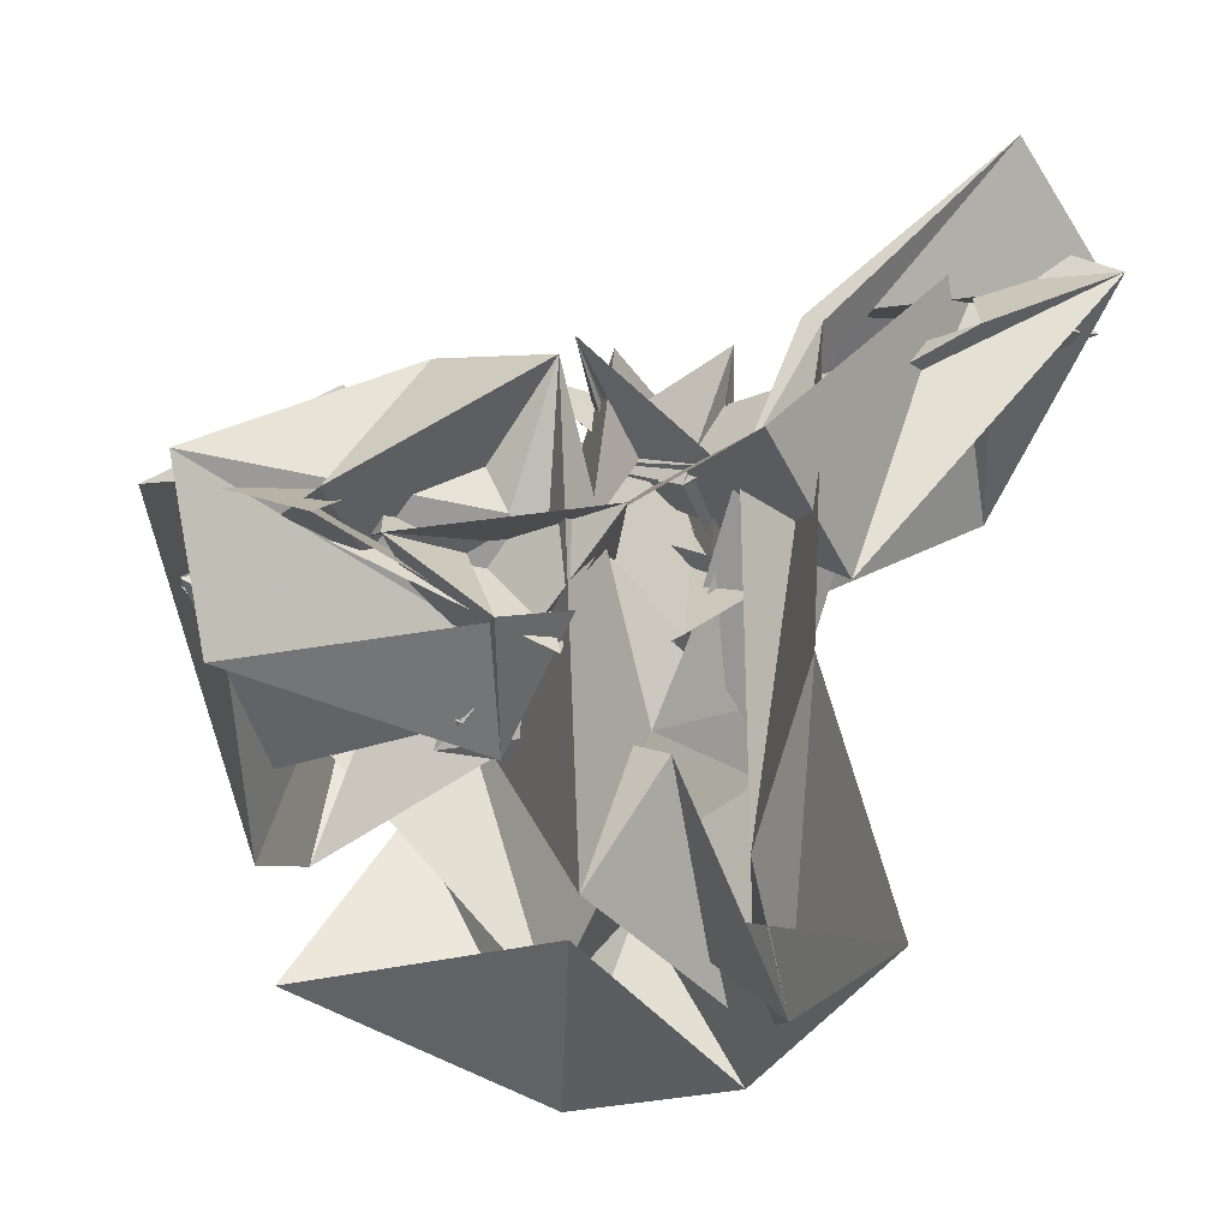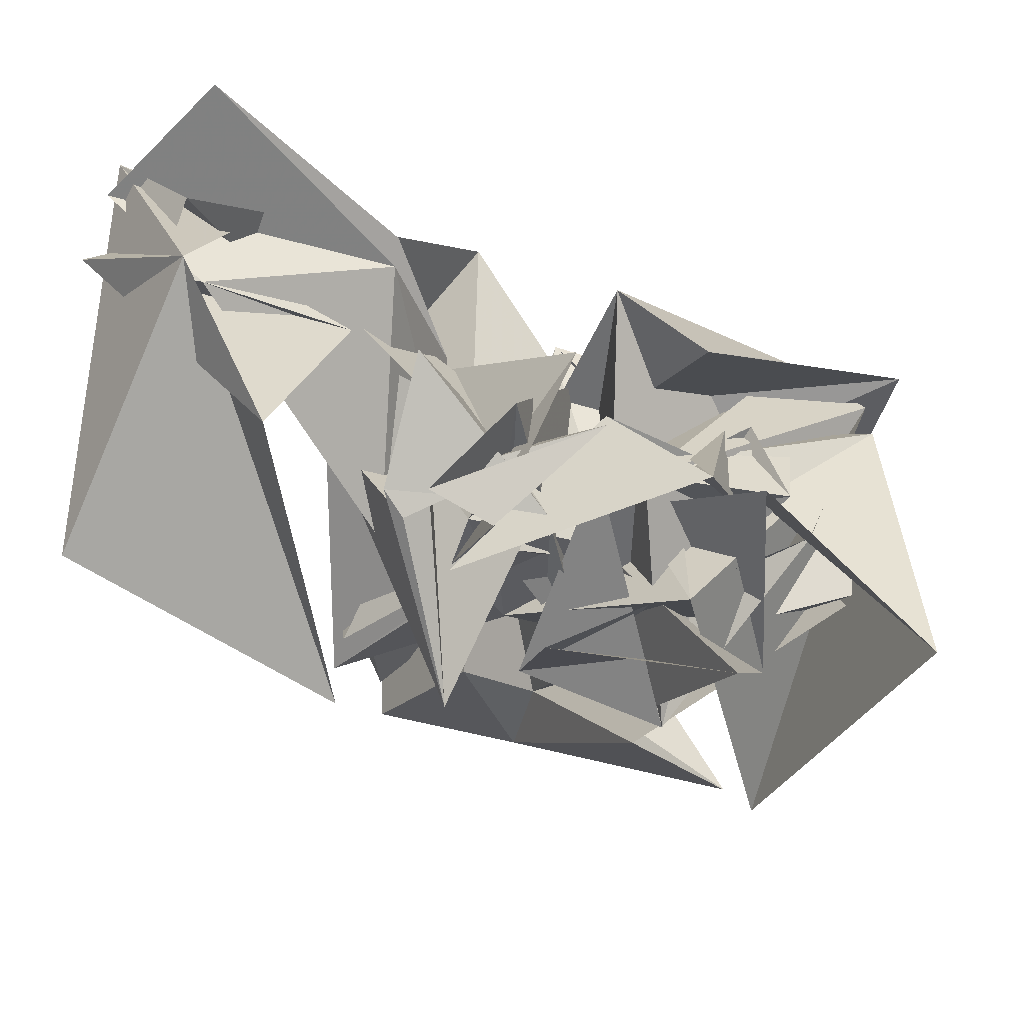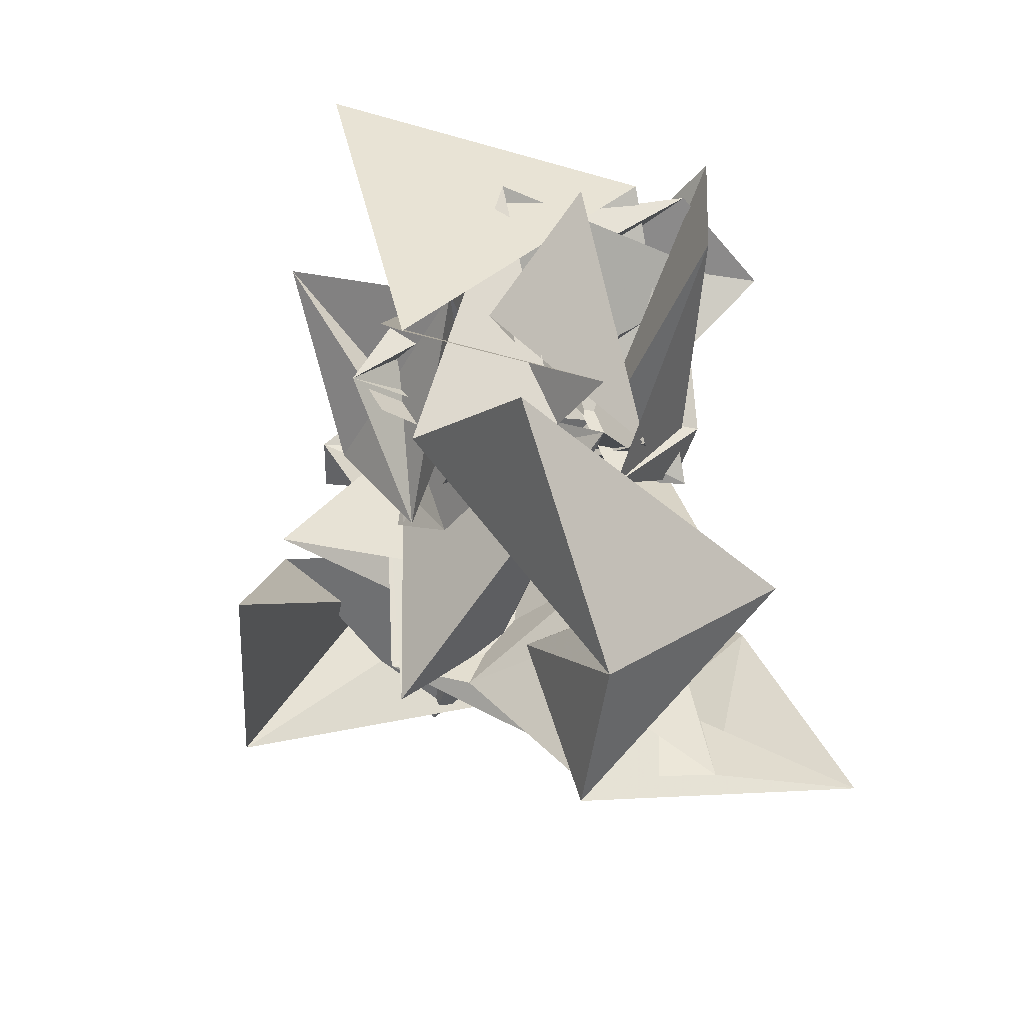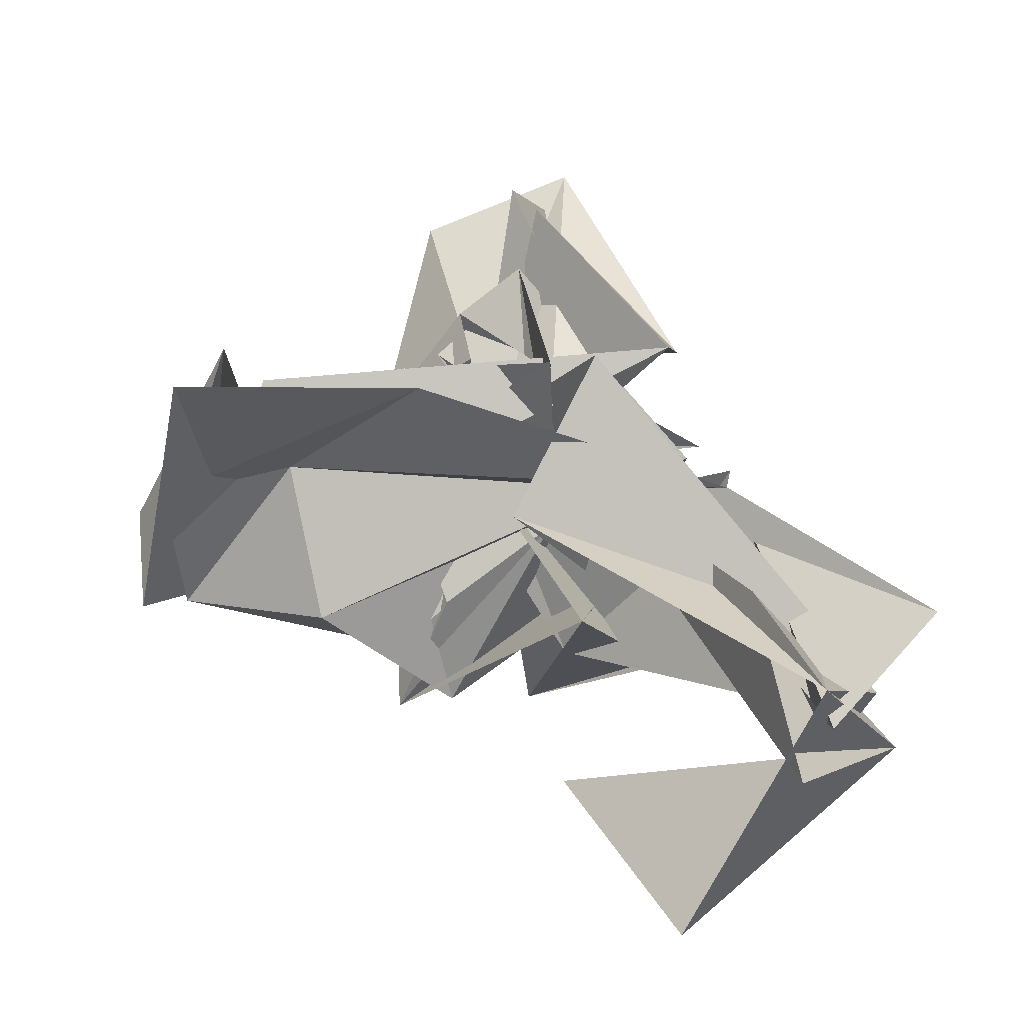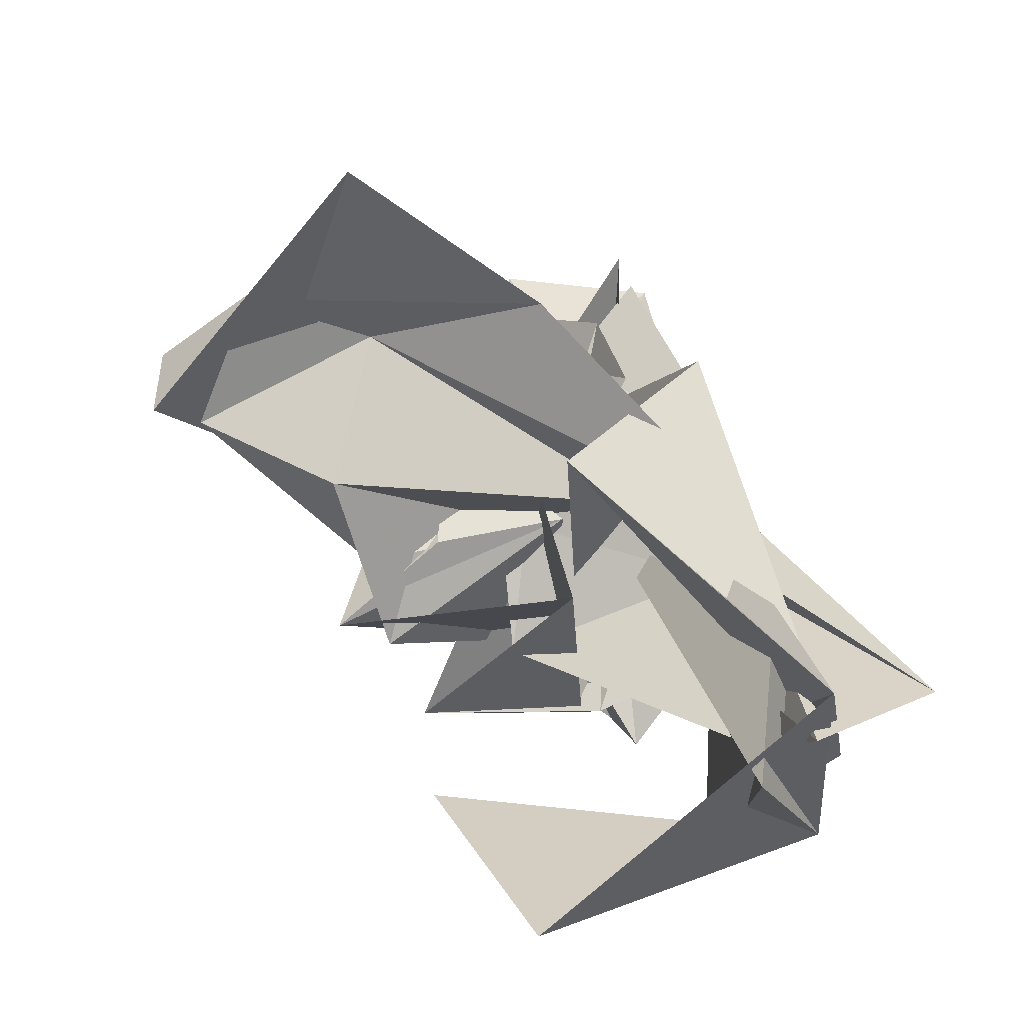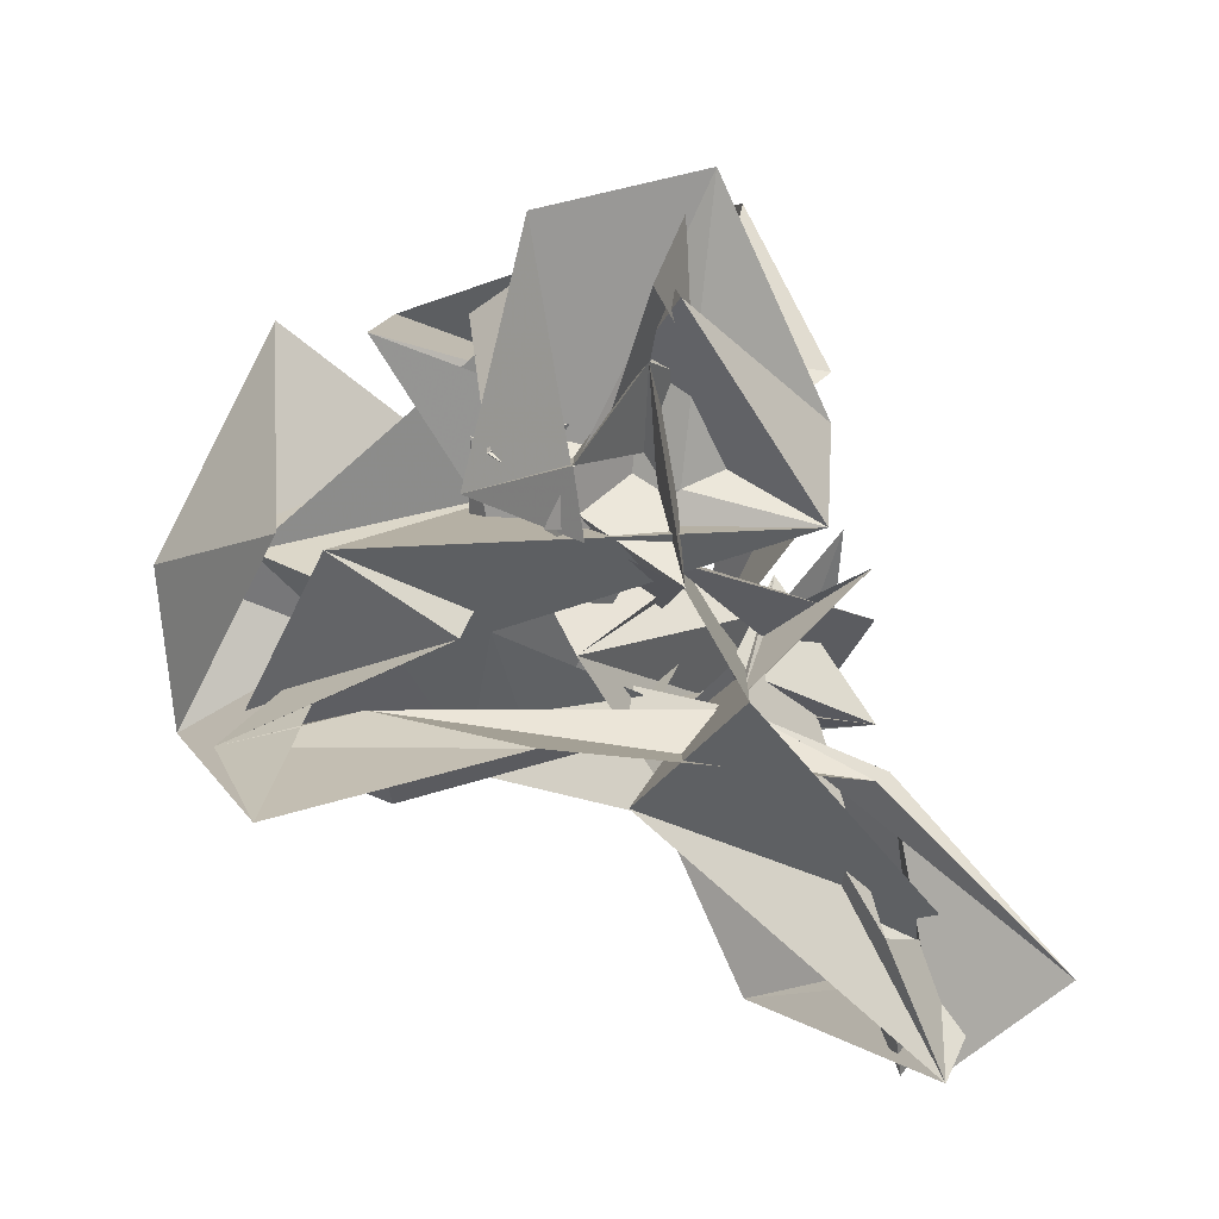
<metadata>
{"format":"obj","ext":"obj","renderer":"f3d","projection":"perspective","resolution":1024,"background":"white","views":[{"elev":-31.6,"azim":87.6,"up":"+Y"},{"elev":71.1,"azim":-75.8,"up":"+Y"},{"elev":27.0,"azim":-32.4,"up":"+Z"},{"elev":-56.5,"azim":73.8,"up":"+Z"},{"elev":-74.6,"azim":46.5,"up":"+Z"},{"elev":-6.5,"azim":66.3,"up":"+Z"}]}
</metadata>
<code>
v  2.248  6.476  -1.538
v  2.704  6.357  -1.028
v  2.582  5.785  -1.257
v  2.85  5.821  -0.7349
v  3.068  6.125  -0.6694
v  2.878  6.472  -1.112
v  3.08  6.042  -0.9354
v  2.522  6.182  -0.6389
v  2.116  5.915  -1.077
v  2.152  5.523  -0.8366
v  2.377  5.405  -1.344
v  2.656  6.523  -1.293
v  2.542  6.617  -1.038
v  2.899  5.897  -1.241
v  2.864  5.937  -1.384
v  2.632  5.983  -1.276
v  2.846  6.151  -1.262
v  3.008  6.393  -1.346
v  2.254  6.087  -1.176
v  2.302  5.433  -1.357
v  2.202  5.257  -1.383
v  2.724  5.36  -1.38
v  2.685  6.099  -0.6564
v  2.602  6.228  -0.9308
v  2.958  6.031  -1.038
v  2.503  6.043  -1.164
v  2.563  5.813  -1.133
v  2.402  6.013  -1.741
v  2.58  5.854  -1.533
v  2.676  5.47  -1.4
v  2.693  5.745  -1.562
v  2.252  5.654  -1.522
v  2.177  5.319  -1.726
v  2.311  5.904  -0.8208
v  2.676  5.807  -1.187
v  2.956  6.108  -1.472
v  2.645  6.206  -1.442
v  2.356  6.388  -1.408
v  2.104  5.976  -1.786
v  2.63  6.202  -1.664
v  2.264  5.926  -1.766
v  2.235  5.417  -1.741
v  2.531  5.301  -1.774
v  2.924  5.268  -1.934
v  2.697  6.009  -1.251
v  2.792  6.312  -0.9819
v  2.378  6.302  -1.465
v  2.495  5.881  -1.229
v  2.708  5.987  -1.587
v  2.557  6.299  -1.91
v  2.352  6.469  -1.401
v  2.146  6.097  -1.768
v  2.37  5.722  -1.872
v  2.647  5.569  -1.703
v  2.985  5.79  -1.792
v  3.111  5.97  -0.9261
v  2.623  6.386  -0.864
v  2.251  5.964  -1.211
v  2.873  6.104  -1.407
v  2.484  6.575  -1.441
v  2.306  6.579  -1.649
v  1.99  6.34  -1.483
v  2.497  6.13  -1.638
v  2.522  6.109  -1.61
v  2.79  6.304  -1.689
v  2.953  6.523  -1.836
v  2.987  6.104  -0.7305
v  2.556  6.488  -1.181
v  2.448  6.13  -1.523
v  2.55  6.752  -1.466
v  2.324  6.752  -1.594
v  2.584  6.659  -1.278
v  2.353  6.594  -1.704
v  2.636  6.704  -1.699
v  2.32  6.334  -1.715
v  2.844  6.618  -1.81
v  3.011  6.941  -2.227
v  2.542  6.384  -0.8015
v  2.104  6.166  -1.02
v  2.657  6.096  -1.319
v  2.492  6.263  -1.423
v  2.424  6.346  -1.474
v  2.297  6.7  -1.45
v  2.527  6.444  -1.54
v  2.381  6.595  -1.355
v  2.664  6.346  -1.591
v  2.642  6.778  -2.164
v  2.79  6.764  -2.419
v  2.169  6.347  -1.305
v  2.183  6.047  -1.366
v  2.548  6.473  -1.283
v  2.839  5.861  -1.358
v  2.59  6.229  -1.094
v  2.289  6.394  -1.545
v  2.735  6.643  -1.381
v  2.751  6.331  -1.658
v  2.898  6.572  -2.144
v  2.641  6.75  -2.431
v  2.67  6.635  -1.858
v  2.156  6.554  -0.8938
v  2.309  6.069  -0.8257
v  2.624  6.313  -0.9284
v  2.897  6.177  -0.7063
v  2.318  6.457  -1.025
v  2.293  6.083  -1.43
v  2.353  6.532  -1.521
v  2.778  6.069  -1.891
v  2.89  6.71  -2.432
v  2.588  7.023  -2.157
v  2.304  6.977  -1.915
v  2.14  6.096  -1.081
v  2.564  6.085  -1.358
v  2.52  6.668  -0.9237
v  2.298  6.566  -0.504
v  2.047  5.83  -0.7726
v  2.436  5.635  -0.9096
v  2.518  6.08  -1.057
v  3.128  6.158  -1.703
v  2.766  6.899  -2.219
v  2.02  6.696  -2.288
v  1.914  6.453  -1.697
f 1 2 13
f 1 13 12
f 2 3 14
f 2 14 13
f 3 4 15
f 3 15 14
f 4 5 16
f 4 16 15
f 5 6 17
f 5 17 16
f 6 7 18
f 6 18 17
f 7 8 19
f 7 19 18
f 8 9 20
f 8 20 19
f 9 10 21
f 9 21 20
f 10 11 22
f 10 22 21
f 12 13 24
f 12 24 23
f 13 14 25
f 13 25 24
f 14 15 26
f 14 26 25
f 15 16 27
f 15 27 26
f 16 17 28
f 16 28 27
f 17 18 29
f 17 29 28
f 18 19 30
f 18 30 29
f 19 20 31
f 19 31 30
f 20 21 32
f 20 32 31
f 21 22 33
f 21 33 32
f 23 24 35
f 23 35 34
f 24 25 36
f 24 36 35
f 25 26 37
f 25 37 36
f 26 27 38
f 26 38 37
f 27 28 39
f 27 39 38
f 28 29 40
f 28 40 39
f 29 30 41
f 29 41 40
f 30 31 42
f 30 42 41
f 31 32 43
f 31 43 42
f 32 33 44
f 32 44 43
f 34 35 46
f 34 46 45
f 35 36 47
f 35 47 46
f 36 37 48
f 36 48 47
f 37 38 49
f 37 49 48
f 38 39 50
f 38 50 49
f 39 40 51
f 39 51 50
f 40 41 52
f 40 52 51
f 41 42 53
f 41 53 52
f 42 43 54
f 42 54 53
f 43 44 55
f 43 55 54
f 45 46 57
f 45 57 56
f 46 47 58
f 46 58 57
f 47 48 59
f 47 59 58
f 48 49 60
f 48 60 59
f 49 50 61
f 49 61 60
f 50 51 62
f 50 62 61
f 51 52 63
f 51 63 62
f 52 53 64
f 52 64 63
f 53 54 65
f 53 65 64
f 54 55 66
f 54 66 65
f 56 57 68
f 56 68 67
f 57 58 69
f 57 69 68
f 58 59 70
f 58 70 69
f 59 60 71
f 59 71 70
f 60 61 72
f 60 72 71
f 61 62 73
f 61 73 72
f 62 63 74
f 62 74 73
f 63 64 75
f 63 75 74
f 64 65 76
f 64 76 75
f 65 66 77
f 65 77 76
f 67 68 79
f 67 79 78
f 68 69 80
f 68 80 79
f 69 70 81
f 69 81 80
f 70 71 82
f 70 82 81
f 71 72 83
f 71 83 82
f 72 73 84
f 72 84 83
f 73 74 85
f 73 85 84
f 74 75 86
f 74 86 85
f 75 76 87
f 75 87 86
f 76 77 88
f 76 88 87
f 78 79 90
f 78 90 89
f 79 80 91
f 79 91 90
f 80 81 92
f 80 92 91
f 81 82 93
f 81 93 92
f 82 83 94
f 82 94 93
f 83 84 95
f 83 95 94
f 84 85 96
f 84 96 95
f 85 86 97
f 85 97 96
f 86 87 98
f 86 98 97
f 87 88 99
f 87 99 98
f 89 90 101
f 89 101 100
f 90 91 102
f 90 102 101
f 91 92 103
f 91 103 102
f 92 93 104
f 92 104 103
f 93 94 105
f 93 105 104
f 94 95 106
f 94 106 105
f 95 96 107
f 95 107 106
f 96 97 108
f 96 108 107
f 97 98 109
f 97 109 108
f 98 99 110
f 98 110 109
f 100 101 112
f 100 112 111
f 101 102 113
f 101 113 112
f 102 103 114
f 102 114 113
f 103 104 115
f 103 115 114
f 104 105 116
f 104 116 115
f 105 106 117
f 105 117 116
f 106 107 118
f 106 118 117
f 107 108 119
f 107 119 118
f 108 109 120
f 108 120 119
f 109 110 121
f 109 121 120

</code>
